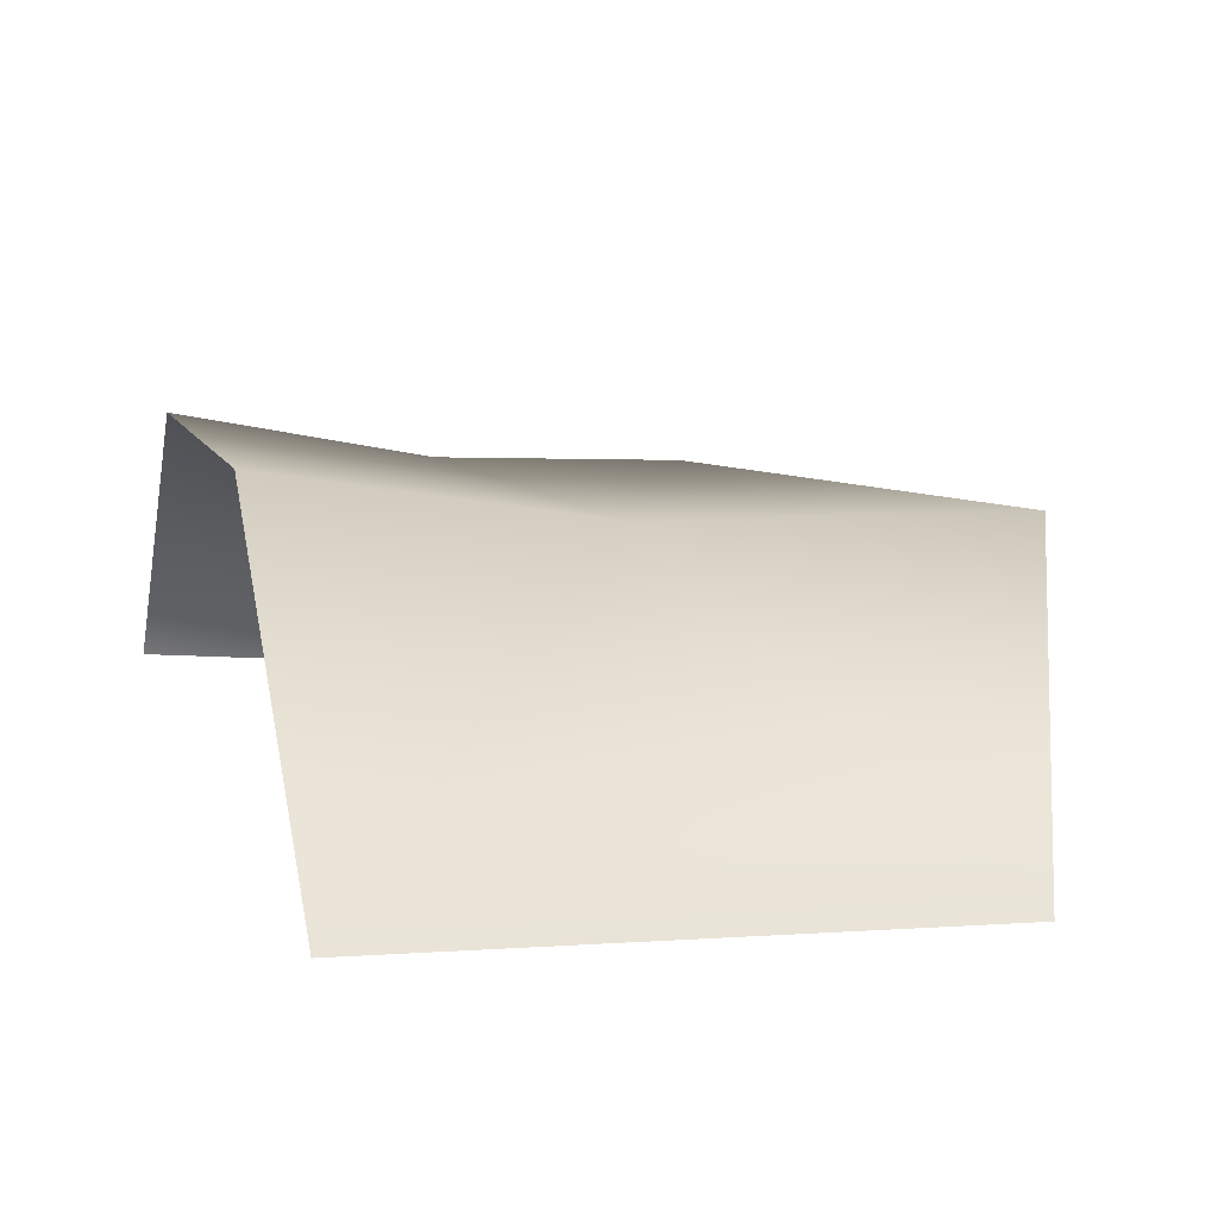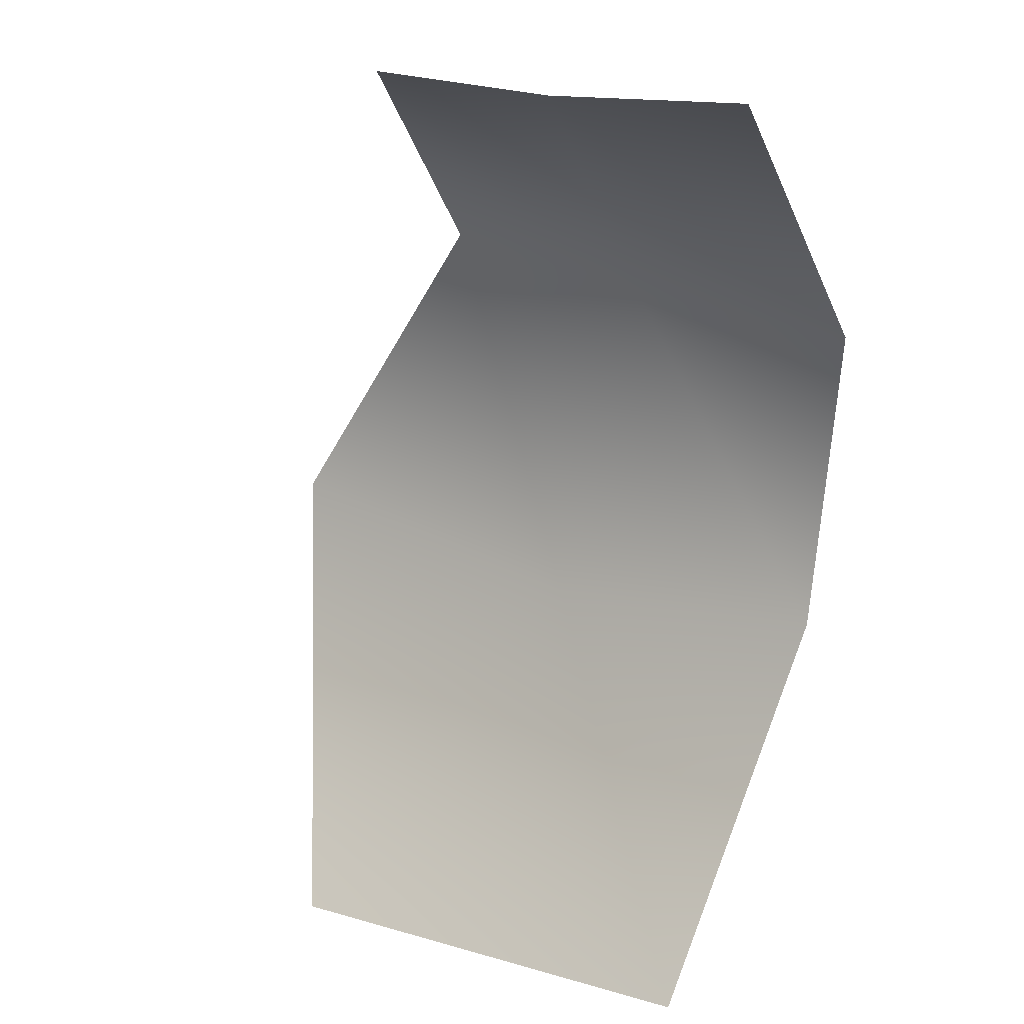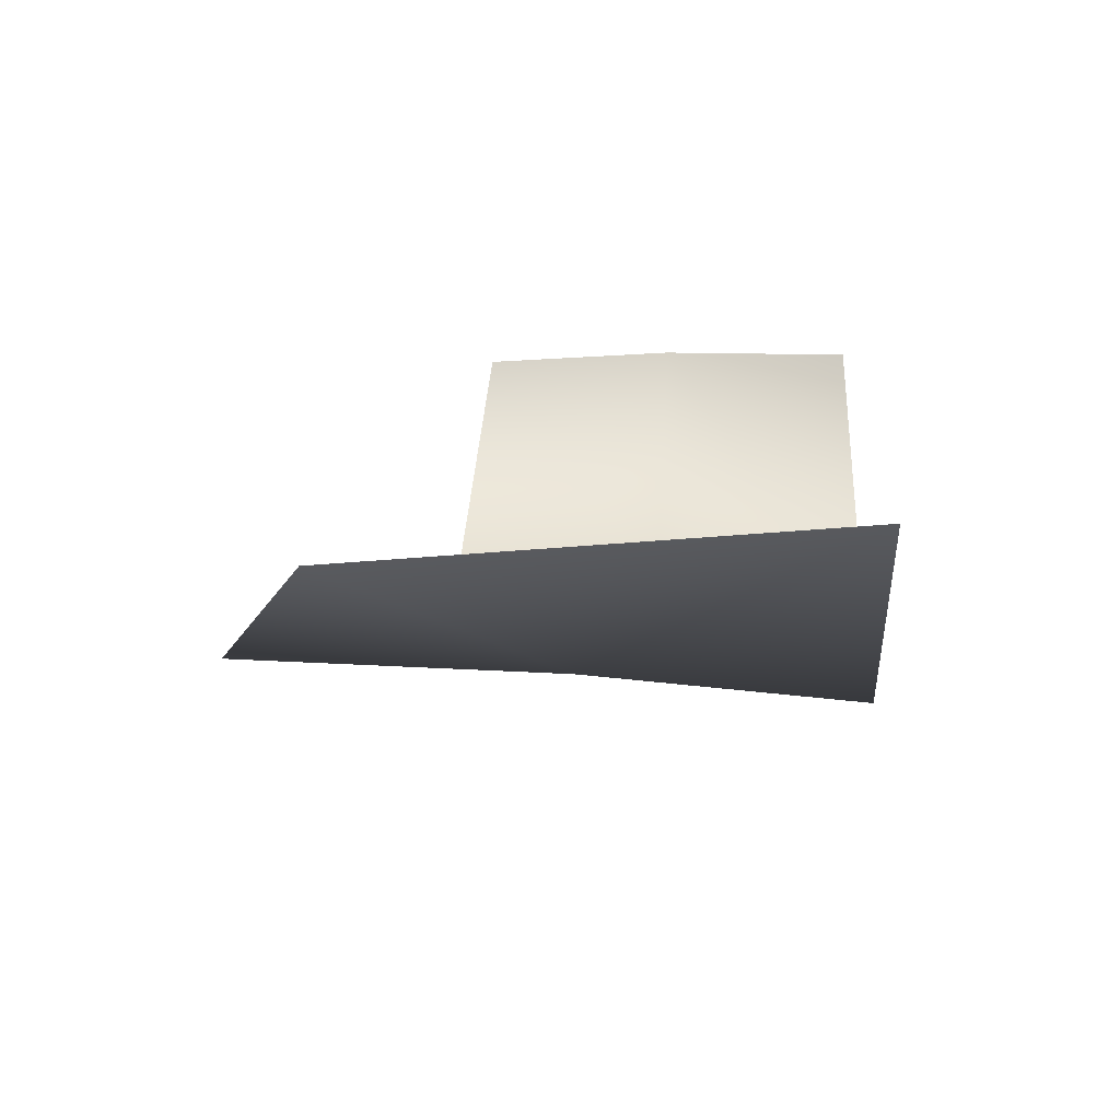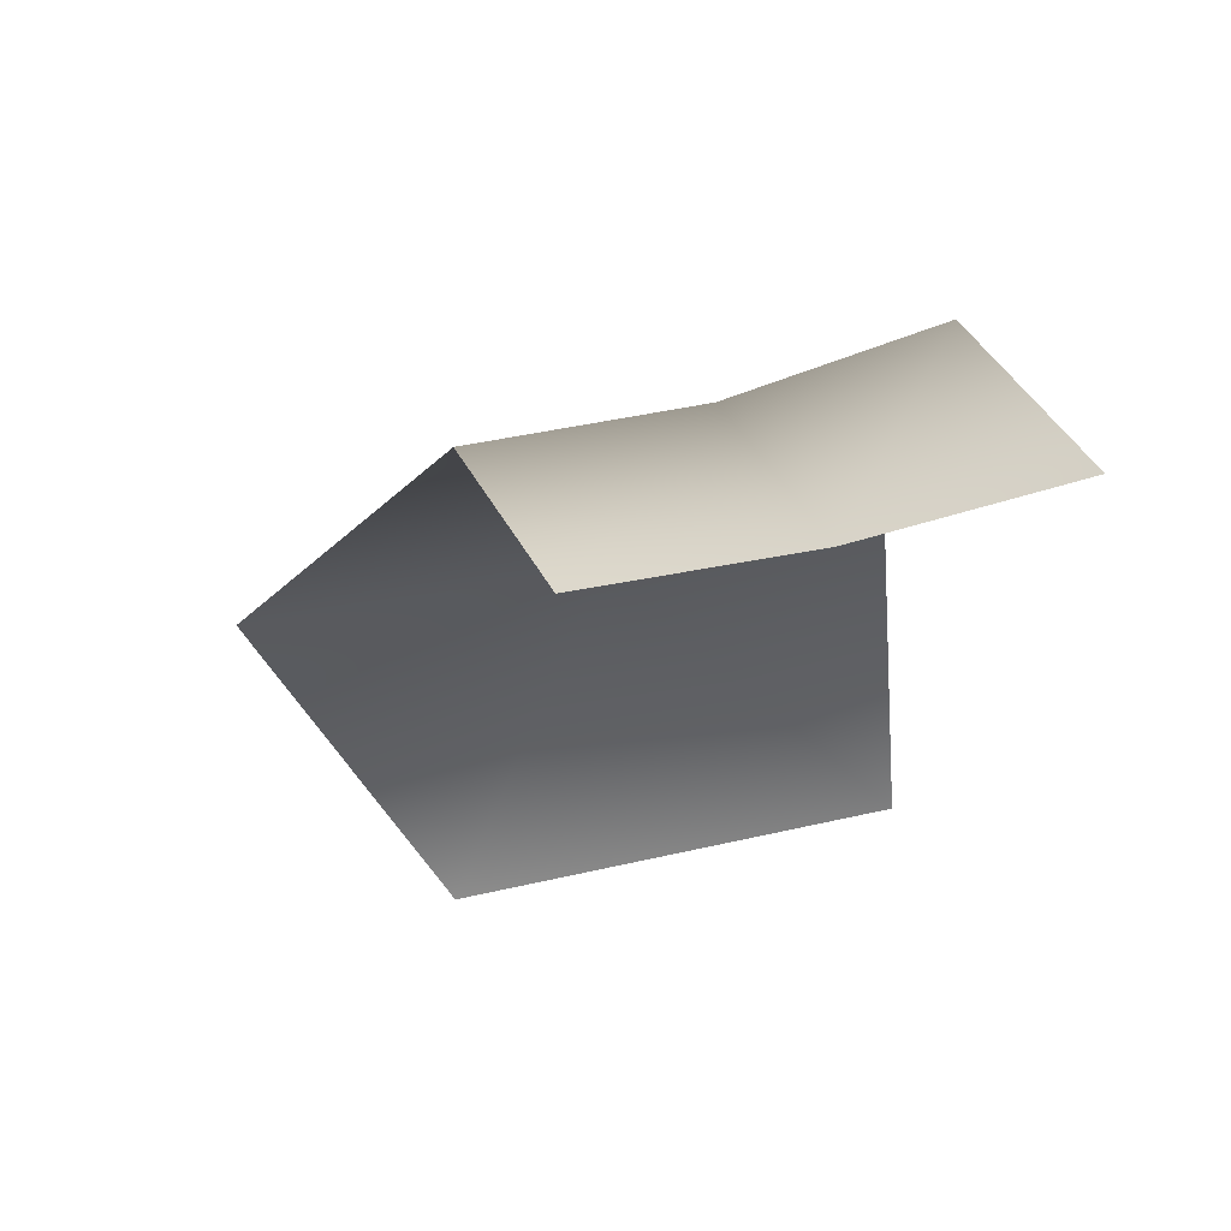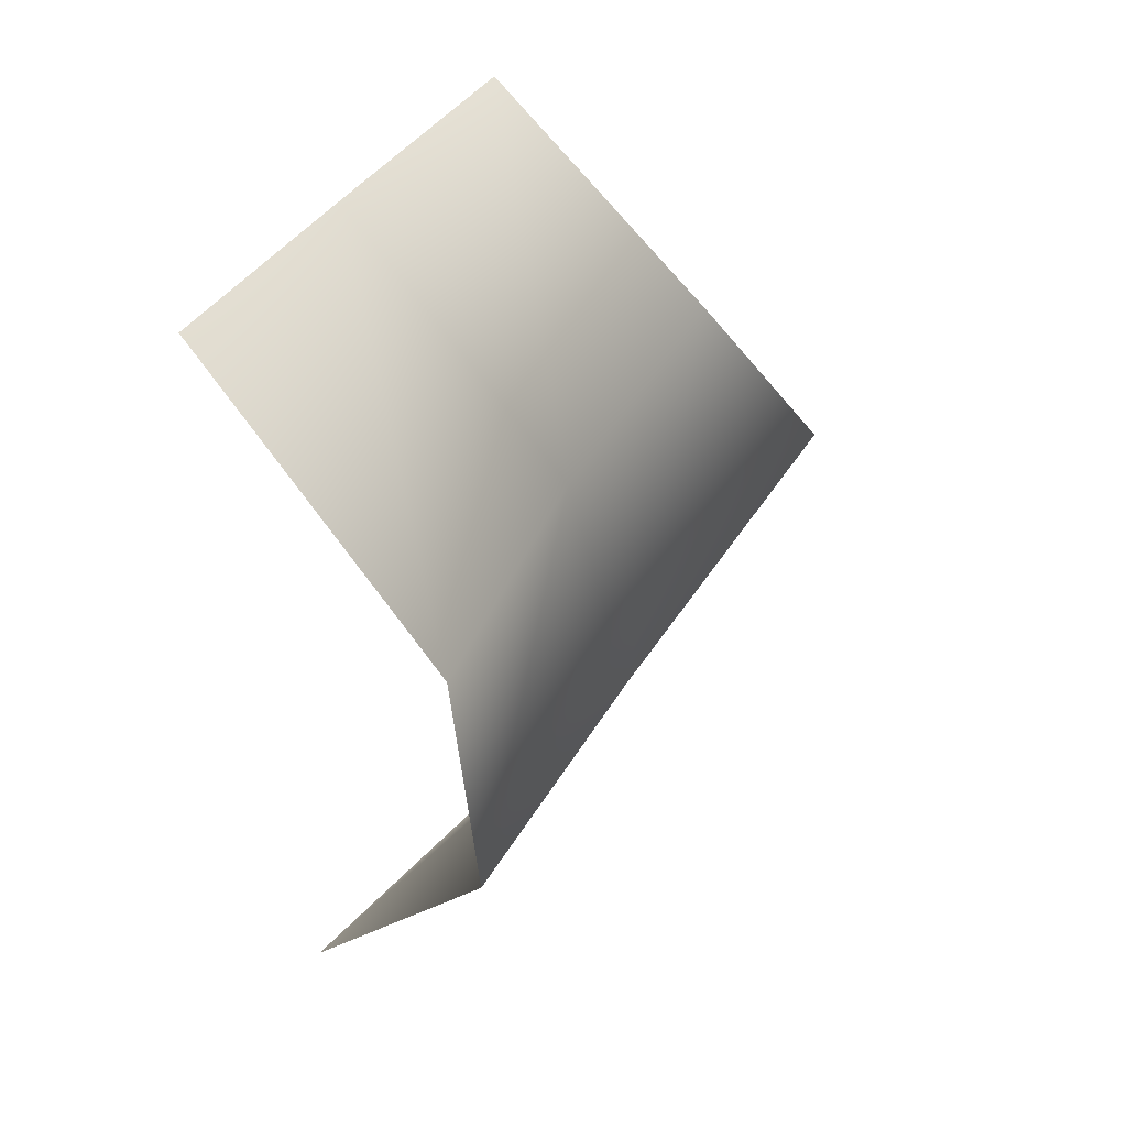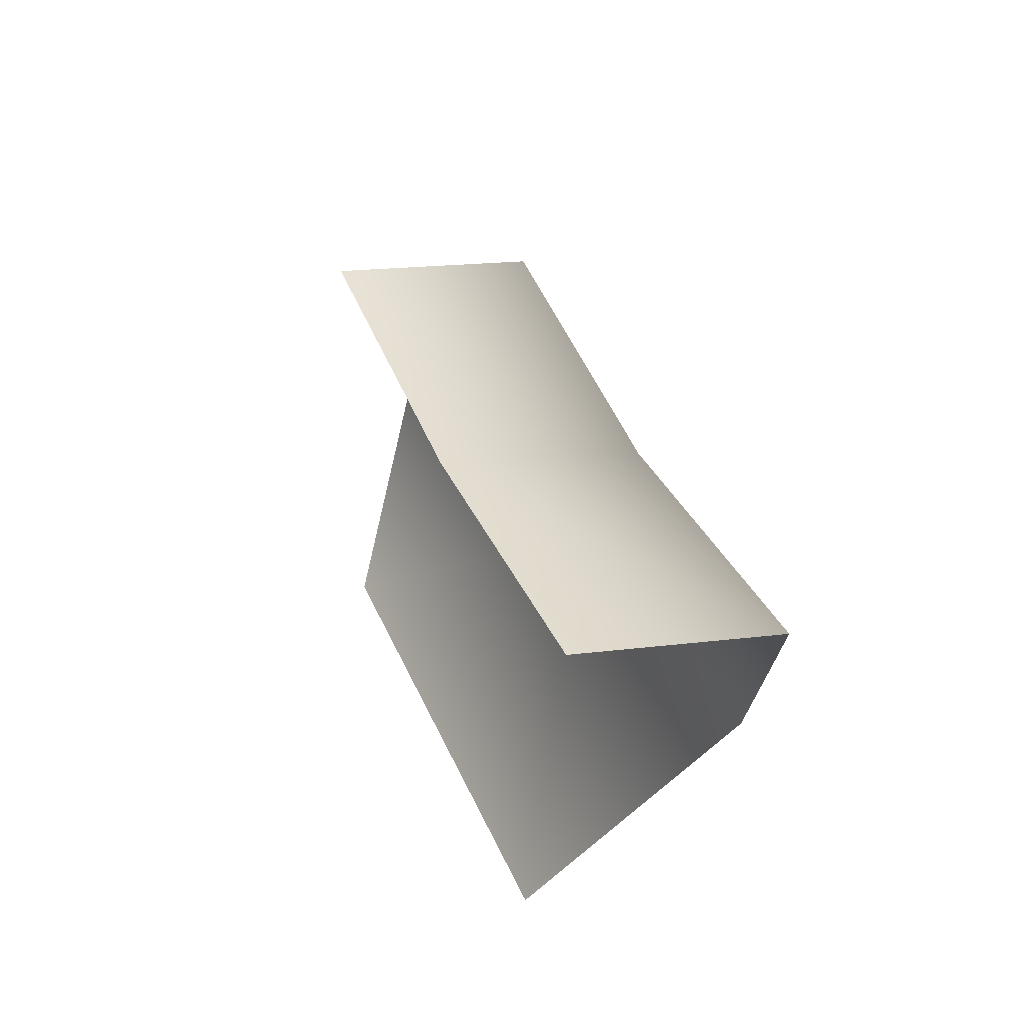
<metadata>
{"format":"obj","ext":"obj","renderer":"f3d","projection":"perspective","resolution":1024,"background":"white","views":[{"elev":11.3,"azim":168.9,"up":"+Y"},{"elev":15.1,"azim":34.6,"up":"+Z"},{"elev":-76.9,"azim":3.7,"up":"+Z"},{"elev":71.1,"azim":-11.6,"up":"+Z"},{"elev":45.7,"azim":128.4,"up":"+Z"},{"elev":63.7,"azim":63.7,"up":"+Z"}]}
</metadata>
<code>
v 9 1 -23
v 22 14 0
v 39 1 -22
v 22 14 0
v 40 17 0
v 39 1 -22
v 22 14 0
v 28 14 22
v 40 17 0
v 28 14 22
v 42 17 20
v 40 17 0
v 28 14 22
v 30 0 36
v 42 17 20
v 30 0 36
v 43 1 36
v 42 17 20
v 0 13 5
v 22 14 0
v 9 1 -23
v 0 13 5
v 14 13 25
v 22 14 0
v 14 13 25
v 28 14 22
v 22 14 0
v 14 13 25
v 17 0 37
v 28 14 22
v 17 0 37
v 30 0 36
v 28 14 22
f 1 2 3
f 4 5 6
f 7 8 9
f 10 11 12
f 13 14 15
f 16 17 18
f 19 20 21
f 22 23 24
f 25 26 27
f 28 29 30
f 31 32 33

</code>
